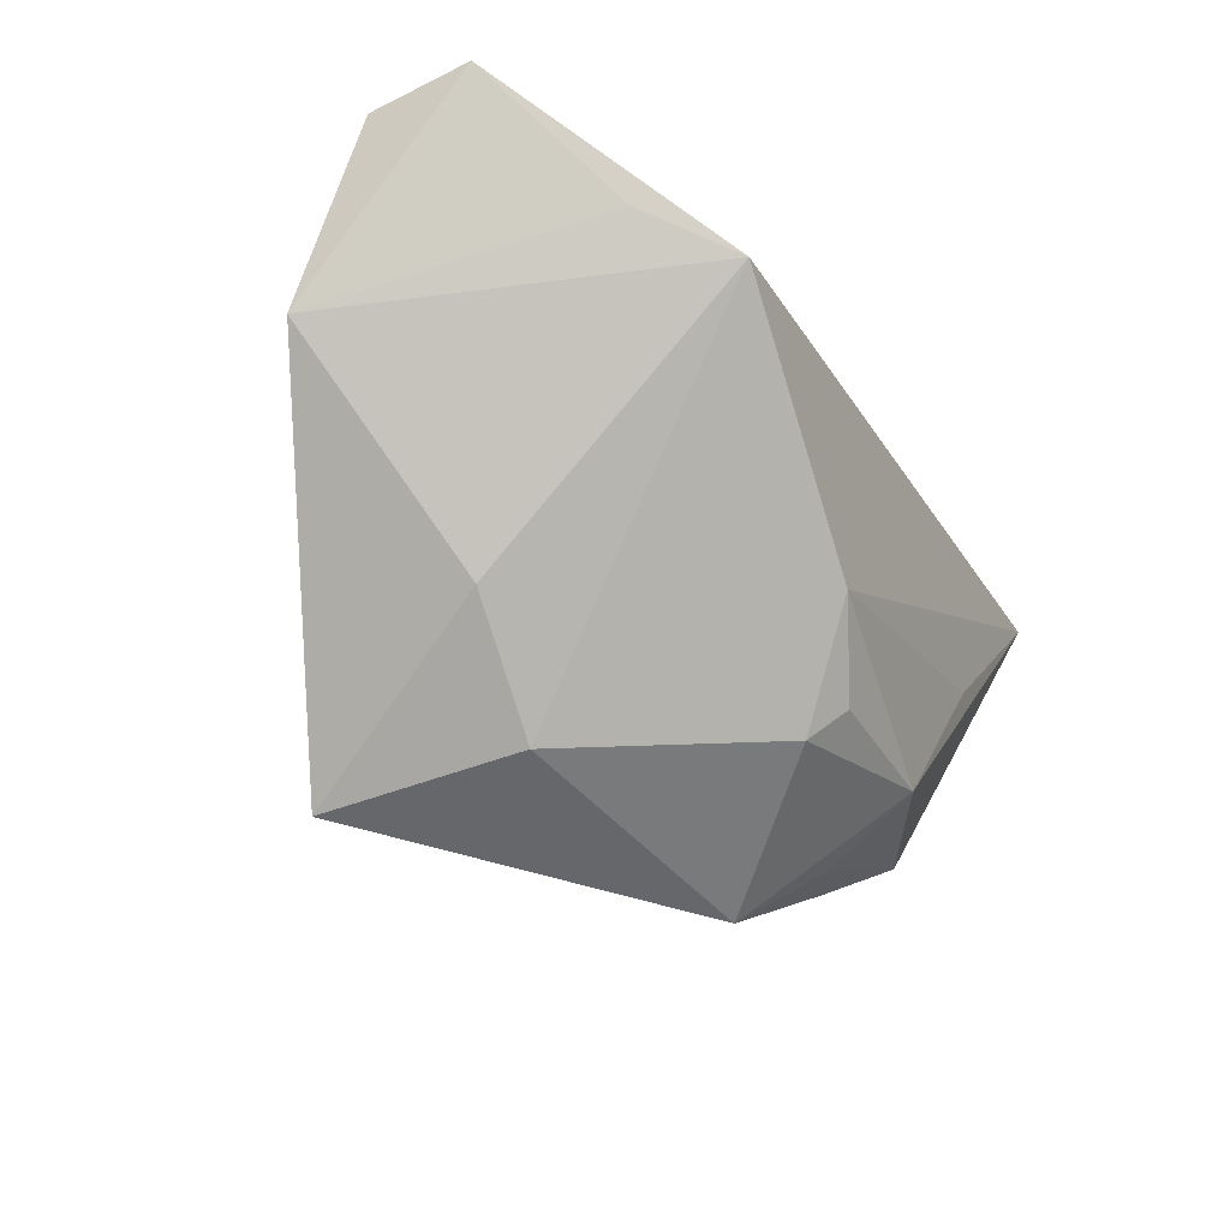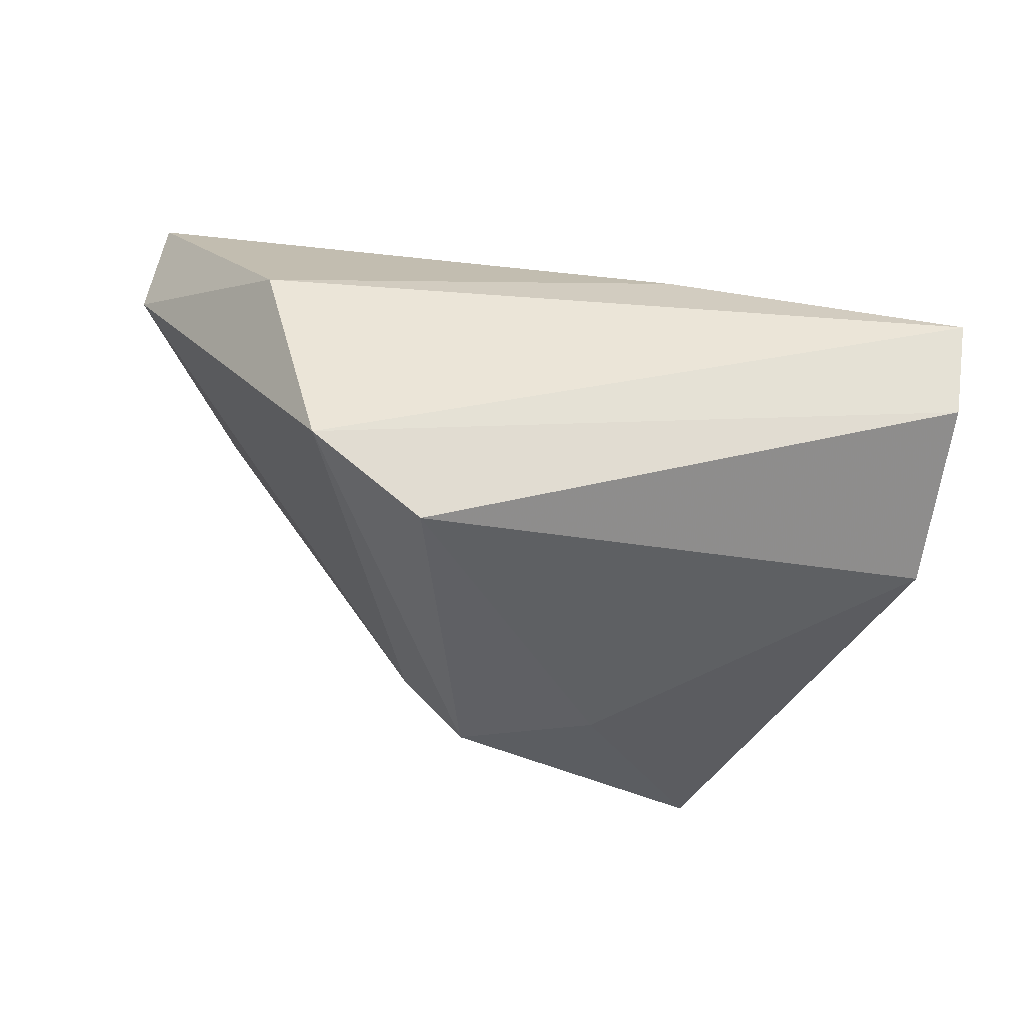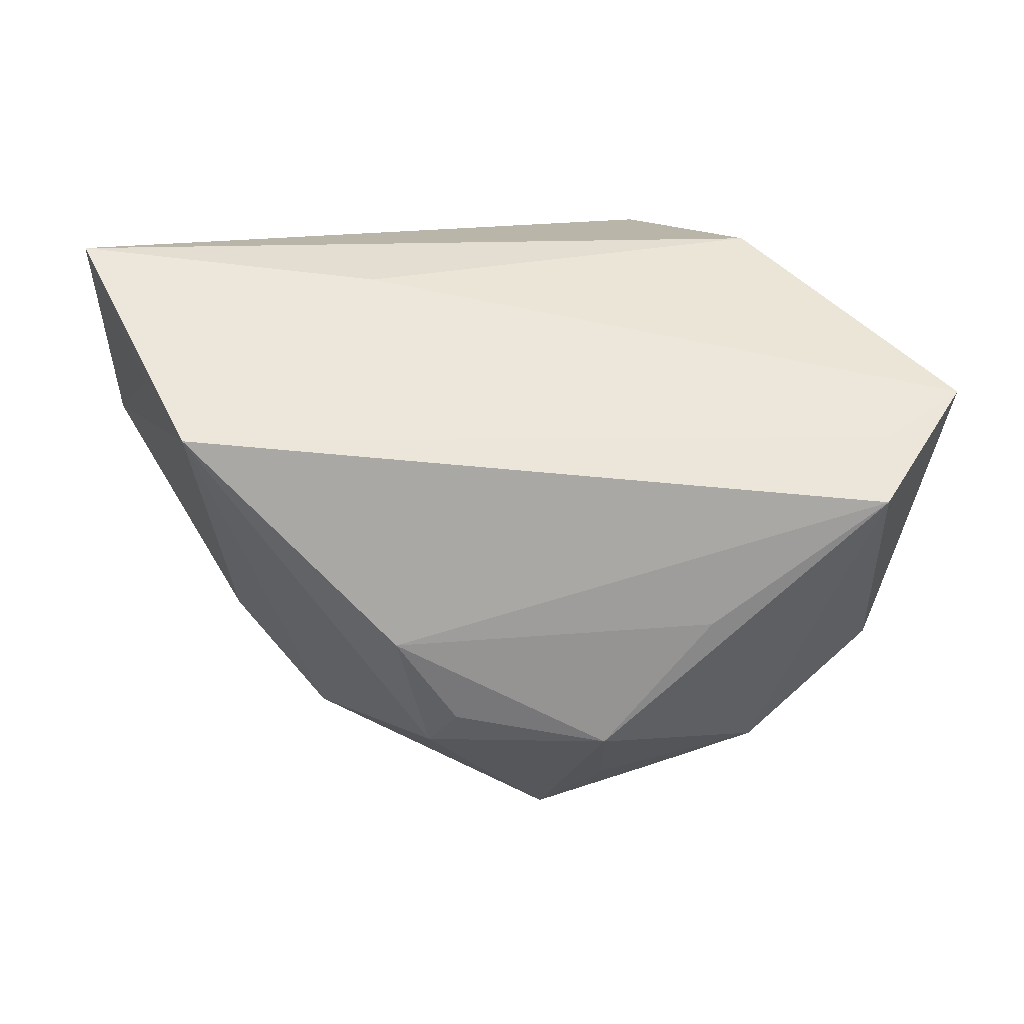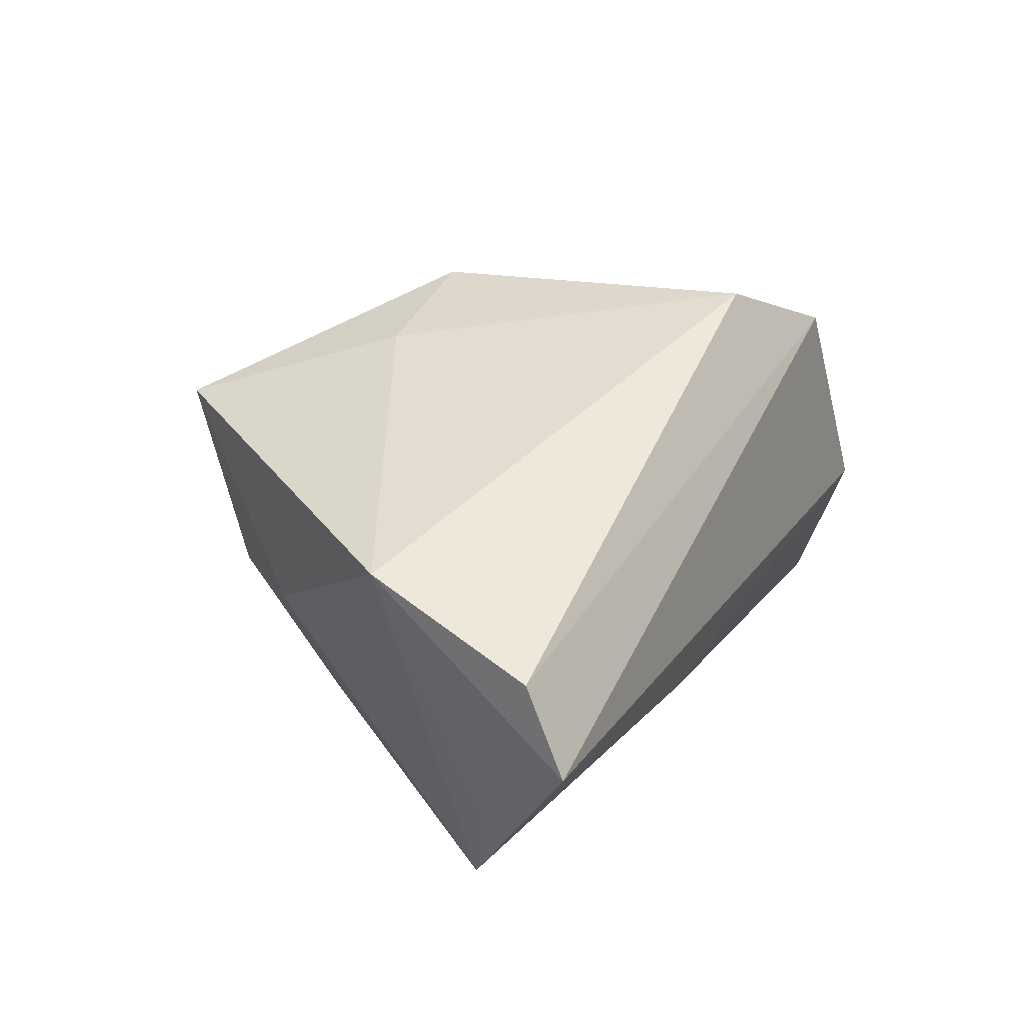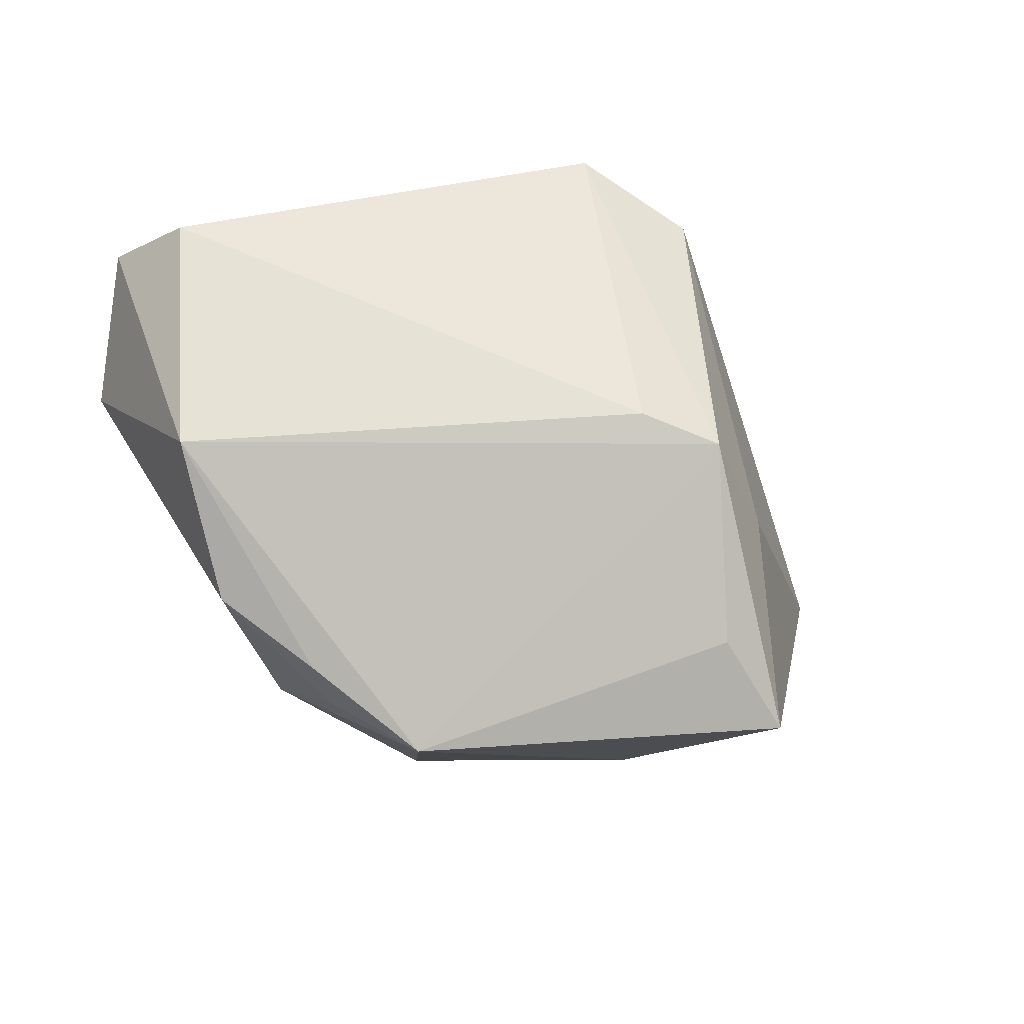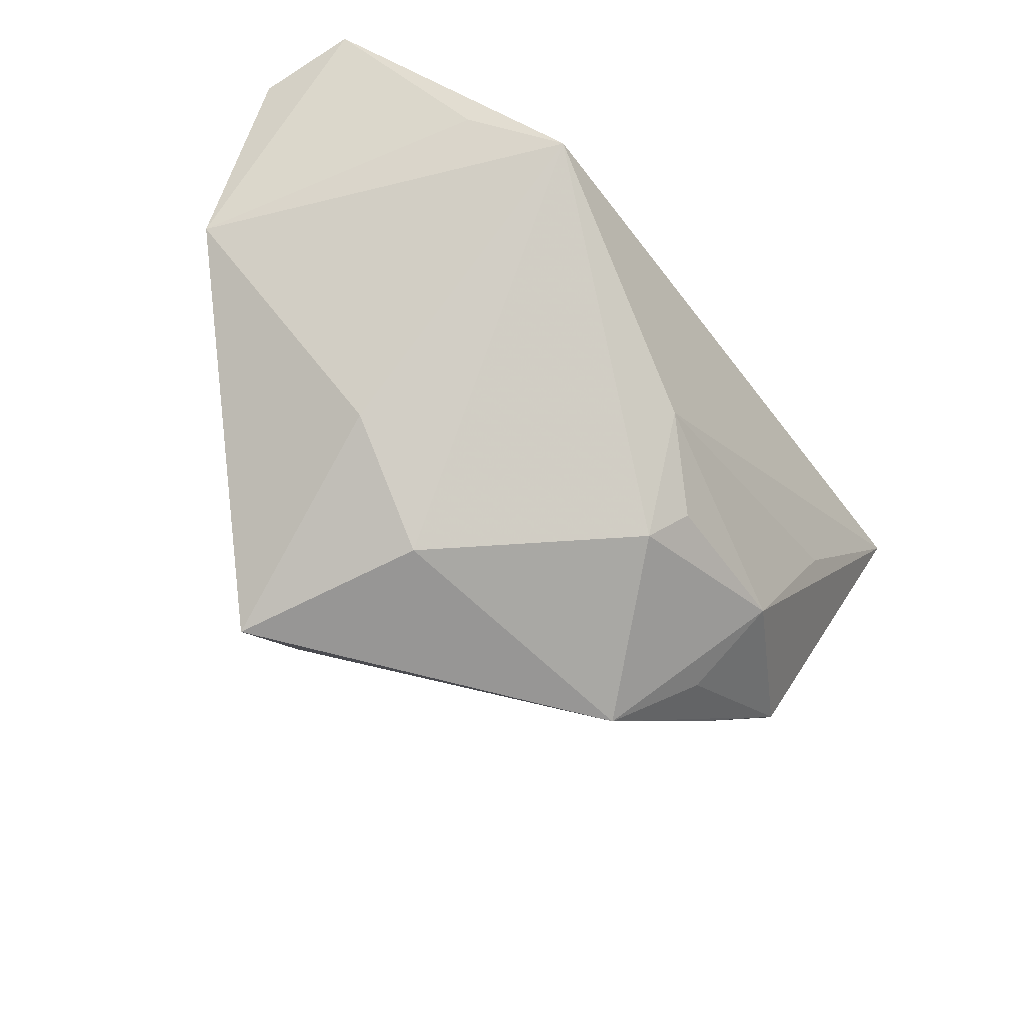
<metadata>
{"format":"obj","ext":"obj","renderer":"f3d","projection":"perspective","resolution":1024,"background":"white","views":[{"elev":-24.2,"azim":116.0,"up":"+Y"},{"elev":45.8,"azim":15.5,"up":"+Y"},{"elev":13.6,"azim":-178.3,"up":"+Y"},{"elev":17.4,"azim":119.3,"up":"+Z"},{"elev":-43.9,"azim":-47.9,"up":"+Y"},{"elev":-40.4,"azim":123.9,"up":"+Y"}]}
</metadata>
<code>
v 0.0451 0.01699 -0.02164
v -0.004032 0.0275 0.0388
v 0.03863 0.01134 -0.03241
v -0.009267 -0.01214 0.03314
v 0.01694 -0.01356 0.03254
v -0.0512 0.003985 -0.03241
v -0.006679 -0.04552 -0.009801
v 0.02529 -0.03377 -0.0001981
v 0.01583 -0.03266 0.0262
v 0.05592 0.007151 0.01335
v 0.05552 0.03304 -0.007962
v 0.05702 0.0289 0.003756
v -0.05158 -0.01939 -0.01106
v -0.0155 -0.02972 -0.02888
v -0.03479 0.03304 0.006972
v 0.004133 -0.02654 -0.02875
v 0.008058 -0.03099 -0.02502
v -0.01529 -0.03787 -0.01817
v 0.03727 -0.01925 0.0001655
v -0.06163 0.01579 -0.01867
v 0.0291 -0.03875 0.02451
v -0.05186 0.01101 -0.02523
v 0.01606 0.02928 -0.01088
v -0.06082 0.01243 -0.00577
v 0.01173 -0.01574 -0.03189
v -0.0354 -0.03175 -0.01907
v -0.02251 -0.03819 -0.01441
v 0.0002071 -0.01454 0.03856
v -0.02929 -0.01267 -0.03125
v -0.01964 0.03304 0.03316
f 12 30 2
f 3 25 6
f 28 2 30
f 30 15 24
f 6 25 29
f 7 28 13
f 2 28 5
f 5 28 21
f 20 24 15
f 15 23 20
f 6 13 20
f 13 24 20
f 13 28 4
f 4 24 13
f 4 28 30
f 30 24 4
f 21 28 9
f 9 7 21
f 28 7 9
f 14 29 25
f 6 29 14
f 11 1 3
f 3 23 11
f 11 23 15
f 11 30 12
f 11 15 30
f 7 14 17
f 25 3 17
f 3 1 10
f 10 19 3
f 1 11 10
f 10 11 12
f 21 19 10
f 12 2 10
f 10 5 21
f 2 5 10
f 22 3 6
f 6 20 22
f 22 23 3
f 22 20 23
f 27 7 13
f 26 13 6
f 6 14 26
f 26 27 13
f 7 27 26
f 16 14 25
f 25 17 16
f 16 17 14
f 3 19 8
f 8 17 3
f 8 19 21
f 21 7 8
f 7 17 8
f 18 14 7
f 7 26 18
f 18 26 14

</code>
